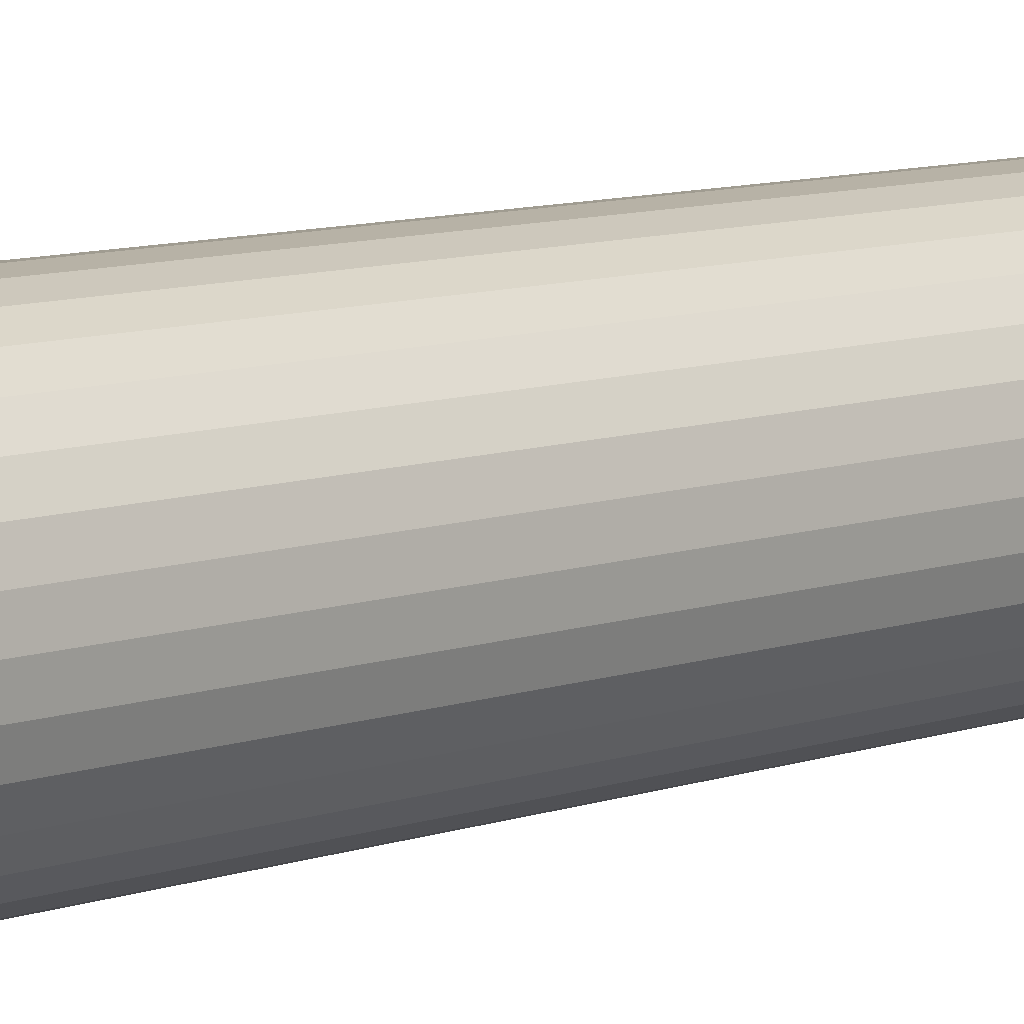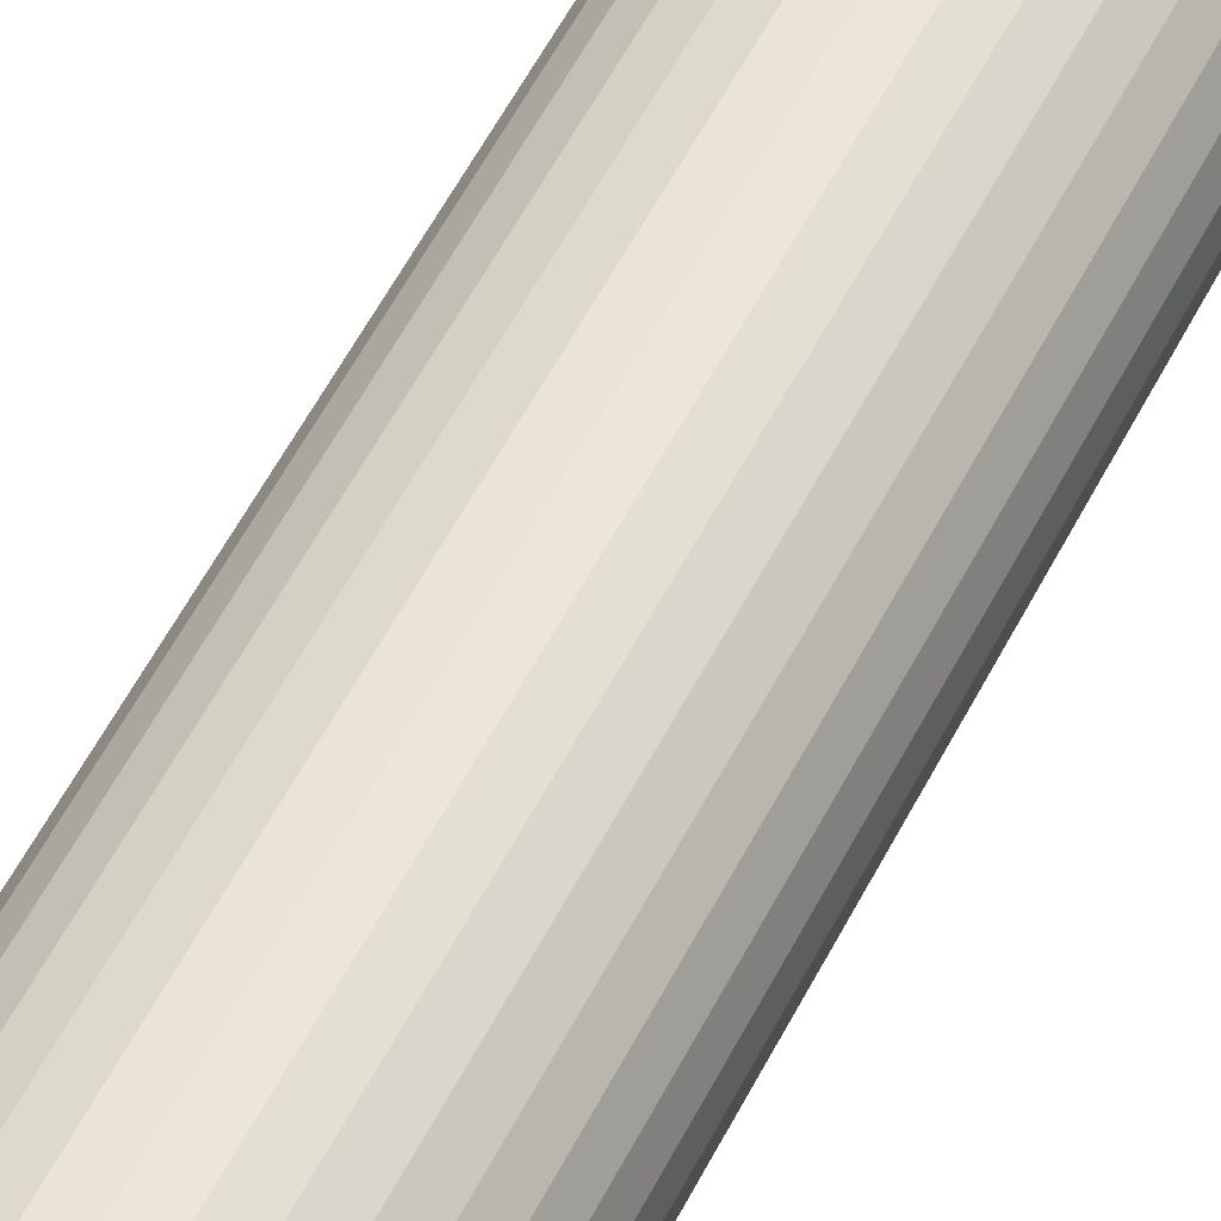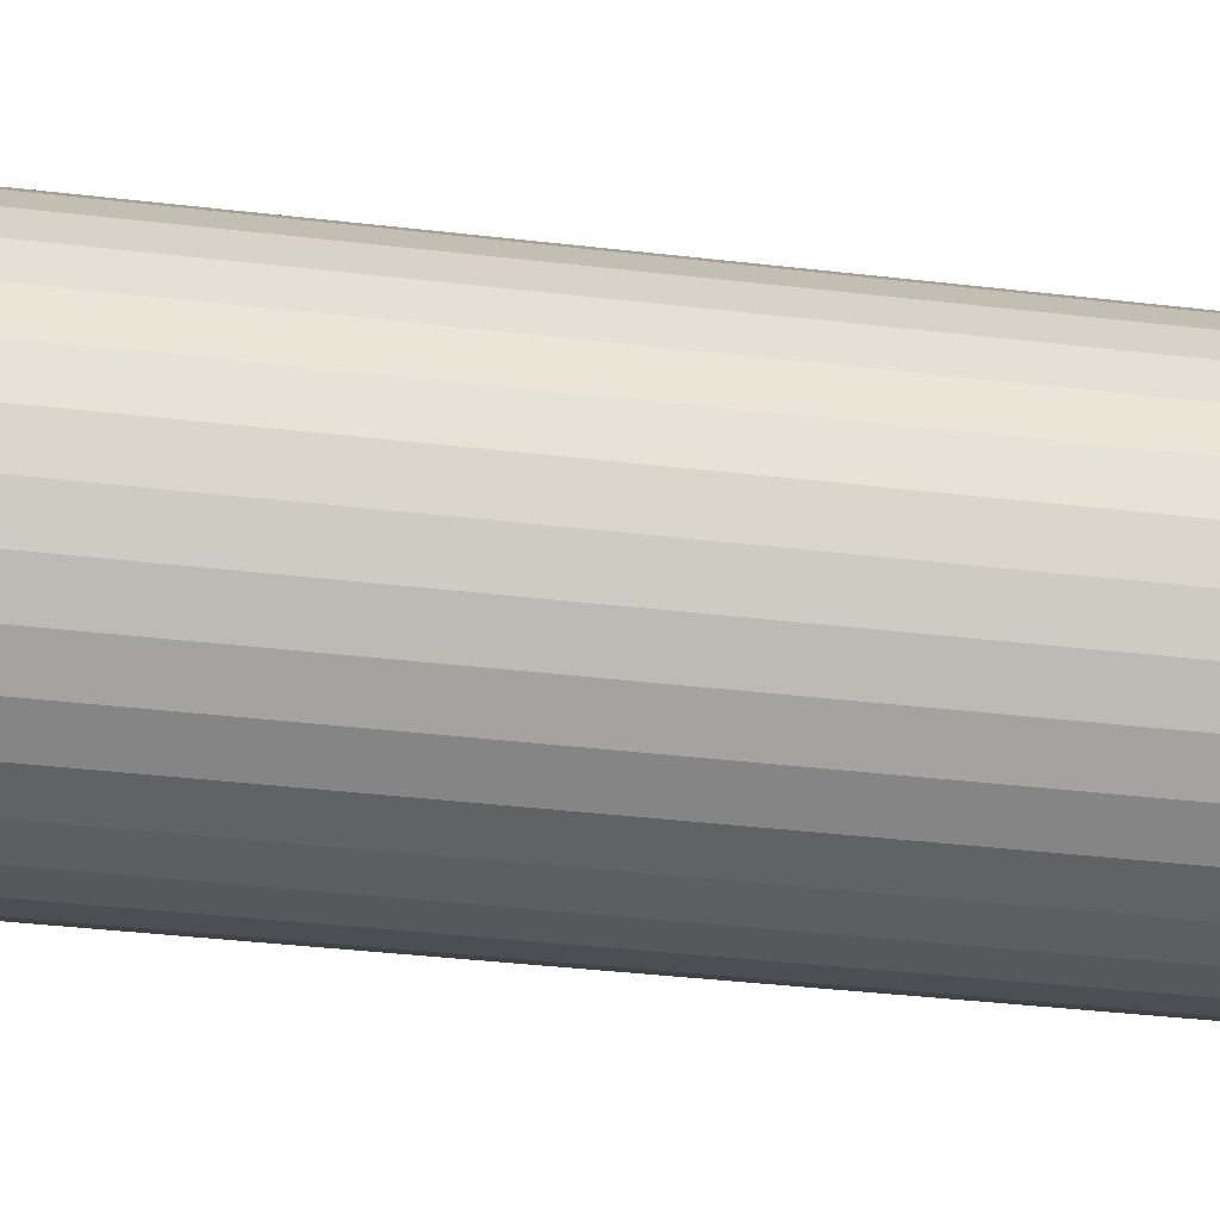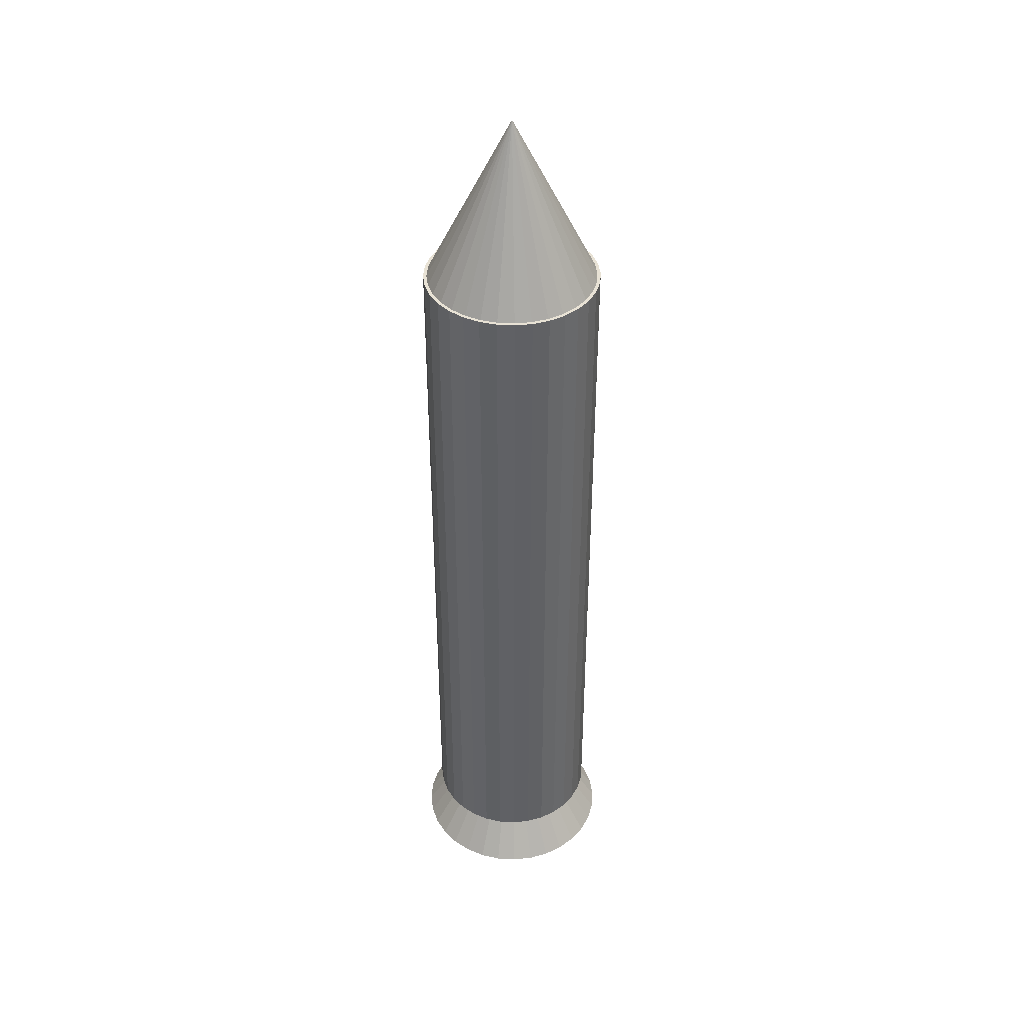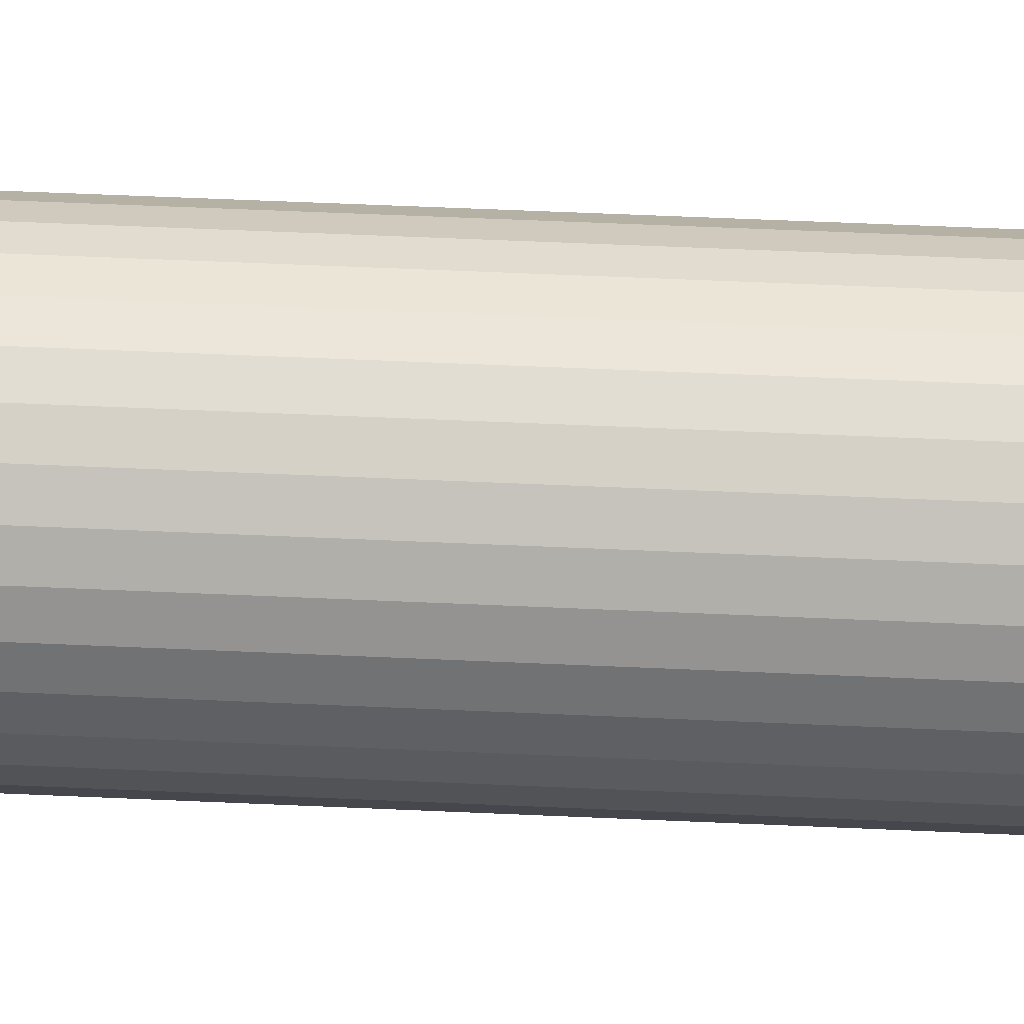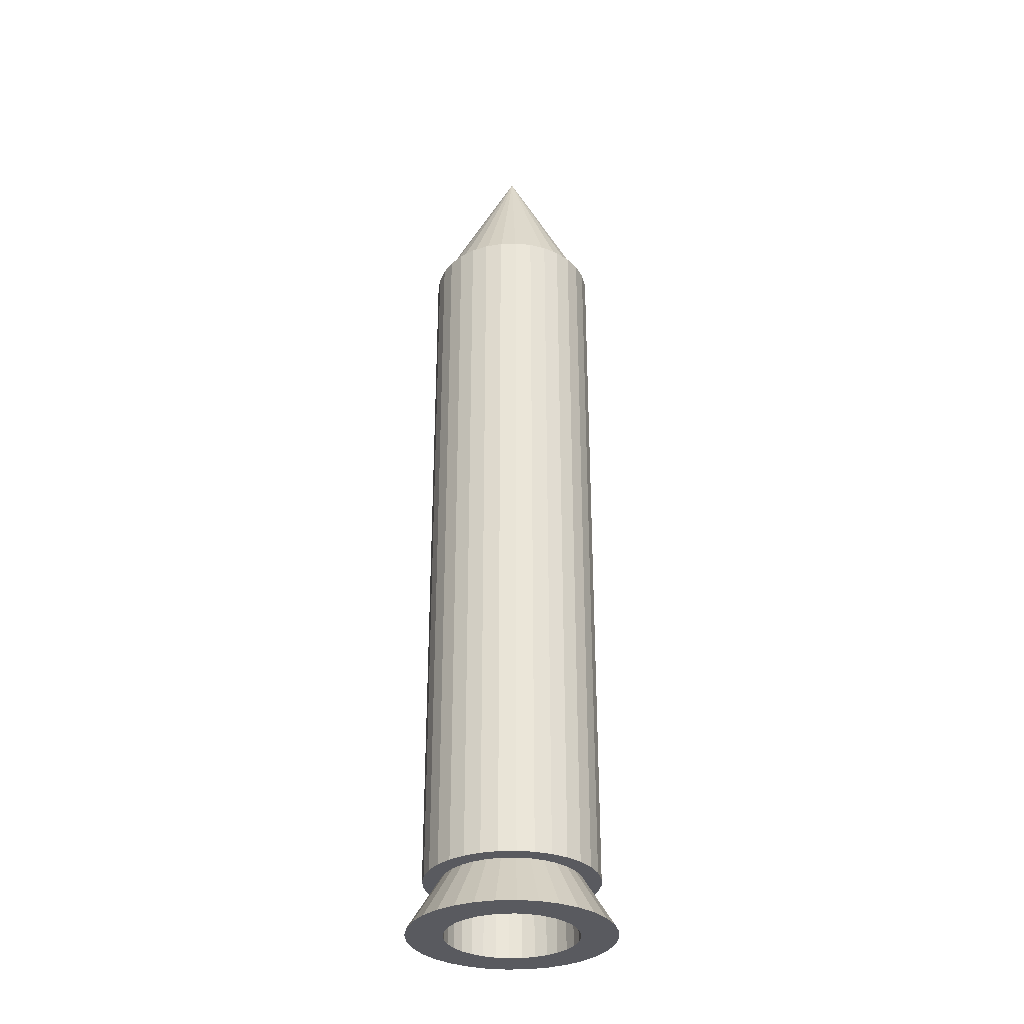
<metadata>
{"format":"obj","ext":"obj","renderer":"f3d","projection":"perspective","resolution":1024,"background":"white","views":[{"elev":8.1,"azim":43.4,"up":"+Z"},{"elev":56.1,"azim":-153.2,"up":"+Z"},{"elev":-22.7,"azim":-103.4,"up":"+Z"},{"elev":40.9,"azim":133.3,"up":"+Y"},{"elev":51.0,"azim":92.9,"up":"+Z"},{"elev":-31.9,"azim":53.5,"up":"+Y"}]}
</metadata>
<code>
o Rocket
v 0 0.9163 -0.1559
v 0.03042 0.9163 -0.1529
v 0.05967 0.9163 -0.144
v 0.08662 0.9163 -0.1296
v 0.1102 0.9163 -0.1102
v 0.1296 0.9163 -0.08662
v 0.144 0.9163 -0.05967
v 0.1529 0.9163 -0.03042
v 0.1559 0.9163 0
v 0.1529 0.9163 0.03042
v 0.144 0.9163 0.05967
v 0.1296 0.9163 0.08662
v 0.1102 0.9163 0.1102
v 0.08662 0.9163 0.1296
v 0.05967 0.9163 0.144
v 0.03042 0.9163 0.1529
v 0 0.9163 0.1559
v -0.03042 0.9163 0.1529
v -0.05967 0.9163 0.144
v -0.08662 0.9163 0.1296
v -0.1102 0.9163 0.1102
v -0.1296 0.9163 0.08662
v -0.144 0.9163 0.05967
v -0.1529 0.9163 0.03042
v -0.1559 0.9163 0
v -0.1529 0.9163 -0.03042
v -0.144 0.9163 -0.05967
v -0.1296 0.9163 -0.08662
v -0.1102 0.9163 -0.1102
v -0.08662 0.9163 -0.1296
v -0.05967 0.9163 -0.144
v -0.03042 0.9163 -0.1529
v 0 1.228 0
v 0 0.92 0.16
v 0 -0.52 0.1212
v -0.03121 0.92 0.1569
v -0.02364 -0.52 0.1189
v -0.06123 0.92 0.1478
v -0.04637 -0.52 0.112
v -0.08889 0.92 0.133
v -0.06732 -0.52 0.1008
v -0.1131 0.92 0.1131
v -0.08569 -0.52 0.08569
v -0.133 0.92 0.08889
v -0.1008 -0.52 0.06732
v -0.1478 0.92 0.06123
v -0.112 -0.52 0.04637
v -0.1569 0.92 0.03121
v -0.1189 -0.52 0.02364
v -0.16 0.92 0
v -0.1212 -0.52 0
v -0.1569 0.92 -0.03121
v -0.1189 -0.52 -0.02364
v -0.1478 0.92 -0.06123
v -0.112 -0.52 -0.04637
v -0.133 0.92 -0.08889
v -0.1008 -0.52 -0.06732
v -0.1131 0.92 -0.1131
v -0.08569 -0.52 -0.08569
v -0.08889 0.92 -0.133
v -0.06732 -0.52 -0.1008
v -0.06123 0.92 -0.1478
v -0.04637 -0.52 -0.112
v -0.03121 0.92 -0.1569
v -0.02364 -0.52 -0.1189
v 0 0.92 -0.16
v 0 -0.52 -0.1212
v 0.03121 0.92 -0.1569
v 0.02364 -0.52 -0.1189
v 0.06123 0.92 -0.1478
v 0.04637 -0.52 -0.112
v 0.08889 0.92 -0.133
v 0.06732 -0.52 -0.1008
v 0.1131 0.92 -0.1131
v 0.08569 -0.52 -0.08569
v 0.133 0.92 -0.08889
v 0.1008 -0.52 -0.06732
v 0.1478 0.92 -0.06123
v 0.112 -0.52 -0.04637
v 0.1569 0.92 -0.03121
v 0.1189 -0.52 -0.02364
v 0.16 0.92 0
v 0.1212 -0.52 0
v 0.1569 0.92 0.03121
v 0.1189 -0.52 0.02364
v 0.1478 0.92 0.06123
v 0.112 -0.52 0.04637
v 0.133 0.92 0.08889
v 0.1008 -0.52 0.06732
v 0.1131 0.92 0.1131
v 0.08569 -0.52 0.08569
v 0.08889 0.92 0.133
v 0.06732 -0.52 0.1008
v 0.06123 0.92 0.1478
v 0.04637 -0.52 0.112
v 0.03121 0.92 0.1569
v 0.02364 -0.52 0.1189
v -0.03121 -0.52 0.1569
v 0 -0.52 0.16
v -0.06123 -0.52 0.1478
v -0.08889 -0.52 0.133
v -0.1131 -0.52 0.1131
v -0.133 -0.52 0.08889
v -0.1478 -0.52 0.06123
v -0.1569 -0.52 0.03121
v -0.16 -0.52 0
v -0.1569 -0.52 -0.03121
v -0.1478 -0.52 -0.06123
v -0.133 -0.52 -0.08889
v -0.1131 -0.52 -0.1131
v -0.08889 -0.52 -0.133
v -0.06123 -0.52 -0.1478
v -0.03121 -0.52 -0.1569
v 0 -0.52 -0.16
v 0.03121 -0.52 -0.1569
v 0.06123 -0.52 -0.1478
v 0.08889 -0.52 -0.133
v 0.1131 -0.52 -0.1131
v 0.133 -0.52 -0.08889
v 0.1478 -0.52 -0.06123
v 0.1569 -0.52 -0.03121
v 0.16 -0.52 0
v 0.1569 -0.52 0.03121
v 0.1478 -0.52 0.06123
v 0.133 -0.52 0.08889
v 0.1131 -0.52 0.1131
v 0.08889 -0.52 0.133
v 0.06123 -0.52 0.1478
v 0.03121 -0.52 0.1569
v -0.02364 -0.2884 0.1189
v 0 -0.2884 0.1212
v -0.04637 -0.2884 0.112
v -0.06732 -0.2884 0.1008
v -0.08569 -0.2884 0.08569
v -0.1008 -0.2884 0.06732
v -0.112 -0.2884 0.04637
v -0.1189 -0.2884 0.02364
v -0.1212 -0.2884 0
v -0.1189 -0.2884 -0.02364
v -0.112 -0.2884 -0.04637
v -0.1008 -0.2884 -0.06732
v -0.08569 -0.2884 -0.08569
v -0.06732 -0.2884 -0.1008
v -0.04637 -0.2884 -0.112
v -0.02364 -0.2884 -0.1189
v 0 -0.2884 -0.1212
v 0.02364 -0.2884 -0.1189
v 0.04637 -0.2884 -0.112
v 0.06732 -0.2884 -0.1008
v 0.08569 -0.2884 -0.08569
v 0.1008 -0.2884 -0.06732
v 0.112 -0.2884 -0.04637
v 0.1189 -0.2884 -0.02364
v 0.1212 -0.2884 0
v 0.1189 -0.2884 0.02364
v 0.112 -0.2884 0.04637
v 0.1008 -0.2884 0.06732
v 0.08569 -0.2884 0.08569
v 0.06732 -0.2884 0.1008
v 0.04637 -0.2884 0.112
v 0.02364 -0.2884 0.1189
v 0 -0.4236 0.16
v -0.03121 -0.4236 0.1569
v -0.06123 -0.4236 0.1478
v -0.08889 -0.4236 0.133
v -0.1131 -0.4236 0.1131
v -0.133 -0.4236 0.08889
v -0.1478 -0.4236 0.06123
v -0.1569 -0.4236 0.03121
v -0.16 -0.4236 0
v -0.1569 -0.4236 -0.03121
v -0.1478 -0.4236 -0.06123
v -0.133 -0.4236 -0.08889
v -0.1131 -0.4236 -0.1131
v -0.08889 -0.4236 -0.133
v -0.06123 -0.4236 -0.1478
v -0.03121 -0.4236 -0.1569
v 0 -0.4236 -0.16
v 0.03121 -0.4236 -0.1569
v 0.06123 -0.4236 -0.1478
v 0.08889 -0.4236 -0.133
v 0.1131 -0.4236 -0.1131
v 0.133 -0.4236 -0.08889
v 0.1478 -0.4236 -0.06123
v 0.1569 -0.4236 -0.03121
v 0.16 -0.4236 0
v 0.1569 -0.4236 0.03121
v 0.1478 -0.4236 0.06123
v 0.133 -0.4236 0.08889
v 0.1131 -0.4236 0.1131
v 0.08889 -0.4236 0.133
v 0.06123 -0.4236 0.1478
v 0.03121 -0.4236 0.1569
v -0.03668 -0.52 0.1844
v 0 -0.52 0.188
v 0 -0.4236 0.1283
v -0.07194 -0.52 0.1737
v -0.1044 -0.52 0.1563
v -0.1329 -0.52 0.1329
v -0.1563 -0.52 0.1044
v -0.1737 -0.52 0.07194
v -0.1844 -0.52 0.03668
v -0.188 -0.52 0
v -0.1844 -0.52 -0.03668
v -0.1737 -0.52 -0.07194
v -0.1563 -0.52 -0.1044
v -0.1329 -0.52 -0.1329
v -0.1044 -0.52 -0.1563
v -0.07194 -0.52 -0.1737
v -0.03668 -0.52 -0.1844
v 0 -0.52 -0.188
v 0.03668 -0.52 -0.1844
v 0.07194 -0.52 -0.1737
v 0.1044 -0.52 -0.1563
v 0.1329 -0.52 -0.1329
v 0.1563 -0.52 -0.1044
v 0.1737 -0.52 -0.07194
v 0.1844 -0.52 -0.03668
v 0.188 -0.52 0
v 0.1844 -0.52 0.03668
v 0.1737 -0.52 0.07194
v 0.1563 -0.52 0.1044
v 0.1329 -0.52 0.1329
v 0.1044 -0.52 0.1563
v 0.07194 -0.52 0.1737
v 0.03668 -0.52 0.1844
v -0.02504 -0.4236 0.1259
v -0.04911 -0.4236 0.1186
v -0.0713 -0.4236 0.1067
v -0.09075 -0.4236 0.09075
v -0.1067 -0.4236 0.0713
v -0.1186 -0.4236 0.04911
v -0.1259 -0.4236 0.02504
v -0.1283 -0.4236 -0
v -0.1259 -0.4236 -0.02504
v -0.1186 -0.4236 -0.04911
v -0.1067 -0.4236 -0.0713
v -0.09075 -0.4236 -0.09075
v -0.0713 -0.4236 -0.1067
v -0.04911 -0.4236 -0.1186
v -0.02504 -0.4236 -0.1259
v 0 -0.4236 -0.1283
v 0.02504 -0.4236 -0.1259
v 0.04911 -0.4236 -0.1186
v 0.0713 -0.4236 -0.1067
v 0.09075 -0.4236 -0.09075
v 0.1067 -0.4236 -0.0713
v 0.1186 -0.4236 -0.04911
v 0.1259 -0.4236 -0.02504
v 0.1283 -0.4236 -0
v 0.1259 -0.4236 0.02504
v 0.1186 -0.4236 0.04911
v 0.1067 -0.4236 0.0713
v 0.09075 -0.4236 0.09075
v 0.0713 -0.4236 0.1067
v 0.04911 -0.4236 0.1186
v 0.02504 -0.4236 0.1259
f 1 33 2
f 2 33 3
f 3 33 4
f 4 33 5
f 5 33 6
f 6 33 7
f 7 33 8
f 8 33 9
f 9 33 10
f 10 33 11
f 11 33 12
f 12 33 13
f 13 33 14
f 14 33 15
f 15 33 16
f 16 33 17
f 17 33 18
f 18 33 19
f 19 33 20
f 20 33 21
f 21 33 22
f 22 33 23
f 23 33 24
f 24 33 25
f 25 33 26
f 26 33 27
f 27 33 28
f 28 33 29
f 29 33 30
f 30 33 31
f 1 2 3 4 5 6 7 8 9 10 11 12 13 14 15 16 17 18 19 20 21 22 23 24 25 26 27 28 29 30 31 32
f 31 33 32
f 32 33 1
f 120 121 218 217
f 173 172 236 237
f 111 112 209 208
f 102 103 200 199
f 174 173 237 238
f 128 129 226 225
f 175 174 238 239
f 119 120 217 216
f 176 175 239 240
f 110 111 208 207
f 101 102 199 198
f 177 176 240 241
f 127 128 225 224
f 178 177 241 242
f 118 119 216 215
f 179 178 242 243
f 109 110 207 206
f 100 101 198 197
f 180 179 243 244
f 126 127 224 223
f 181 180 244 245
f 117 118 215 214
f 182 181 245 246
f 108 109 206 205
f 183 182 246 247
f 98 100 197 194
f 125 126 223 222
f 184 183 247 248
f 116 117 214 213
f 185 184 248 249
f 71 69 147 148
f 107 108 205 204
f 186 185 249 250
f 34 36 38 40 42 44 46 48 50 52 54 56 58 60 62 64 66 68 70 72 74 76 78 80 82 84 86 88 90 92 94 96
f 35 37 98 99
f 37 39 100 98
f 39 41 101 100
f 41 43 102 101
f 43 45 103 102
f 45 47 104 103
f 47 49 105 104
f 49 51 106 105
f 51 53 107 106
f 53 55 108 107
f 55 57 109 108
f 57 59 110 109
f 59 61 111 110
f 61 63 112 111
f 63 65 113 112
f 65 67 114 113
f 67 69 115 114
f 69 71 116 115
f 71 73 117 116
f 73 75 118 117
f 75 77 119 118
f 77 79 120 119
f 79 81 121 120
f 81 83 122 121
f 83 85 123 122
f 85 87 124 123
f 87 89 125 124
f 89 91 126 125
f 91 93 127 126
f 93 95 128 127
f 95 97 129 128
f 97 35 99 129
f 130 131 161 160 159 158 157 156 155 154 153 152 151 150 149 148 147 146 145 144 143 142 141 140 139 138 137 136 135 134 133 132
f 45 43 134 135
f 35 97 161 131
f 73 71 148 149
f 47 45 135 136
f 75 73 149 150
f 49 47 136 137
f 77 75 150 151
f 51 49 137 138
f 79 77 151 152
f 53 51 138 139
f 81 79 152 153
f 55 53 139 140
f 83 81 153 154
f 57 55 140 141
f 85 83 154 155
f 59 57 141 142
f 87 85 155 156
f 61 59 142 143
f 89 87 156 157
f 63 61 143 144
f 37 35 131 130
f 91 89 157 158
f 65 63 144 145
f 39 37 130 132
f 93 91 158 159
f 67 65 145 146
f 41 39 132 133
f 95 93 159 160
f 69 67 146 147
f 43 41 133 134
f 97 95 160 161
f 96 193 162 34
f 94 192 193 96
f 92 191 192 94
f 90 190 191 92
f 88 189 190 90
f 86 188 189 88
f 84 187 188 86
f 82 186 187 84
f 80 185 186 82
f 78 184 185 80
f 76 183 184 78
f 74 182 183 76
f 72 181 182 74
f 70 180 181 72
f 68 179 180 70
f 66 178 179 68
f 64 177 178 66
f 62 176 177 64
f 60 175 176 62
f 58 174 175 60
f 56 173 174 58
f 54 172 173 56
f 52 171 172 54
f 50 170 171 52
f 48 169 170 50
f 46 168 169 48
f 44 167 168 46
f 42 166 167 44
f 40 165 166 42
f 38 164 165 40
f 36 163 164 38
f 34 162 163 36
f 196 195 194 227
f 227 194 197 228
f 228 197 198 229
f 229 198 199 230
f 230 199 200 231
f 231 200 201 232
f 232 201 202 233
f 233 202 203 234
f 234 203 204 235
f 235 204 205 236
f 236 205 206 237
f 237 206 207 238
f 238 207 208 239
f 239 208 209 240
f 240 209 210 241
f 241 210 211 242
f 242 211 212 243
f 243 212 213 244
f 244 213 214 245
f 245 214 215 246
f 246 215 216 247
f 247 216 217 248
f 248 217 218 249
f 249 218 219 250
f 250 219 220 251
f 251 220 221 252
f 252 221 222 253
f 253 222 223 254
f 254 223 224 255
f 255 224 225 256
f 256 225 226 257
f 257 226 195 196
f 172 171 235 236
f 129 99 195 226
f 171 170 234 235
f 103 104 201 200
f 112 113 210 209
f 170 169 233 234
f 121 122 219 218
f 169 168 232 233
f 168 167 231 232
f 104 105 202 201
f 162 193 257 196
f 113 114 211 210
f 167 166 230 231
f 193 192 256 257
f 122 123 220 219
f 166 165 229 230
f 192 191 255 256
f 165 164 228 229
f 105 106 203 202
f 191 190 254 255
f 114 115 212 211
f 164 163 227 228
f 190 189 253 254
f 123 124 221 220
f 163 162 196 227
f 189 188 252 253
f 106 107 204 203
f 188 187 251 252
f 115 116 213 212
f 99 98 194 195
f 187 186 250 251
f 124 125 222 221

</code>
